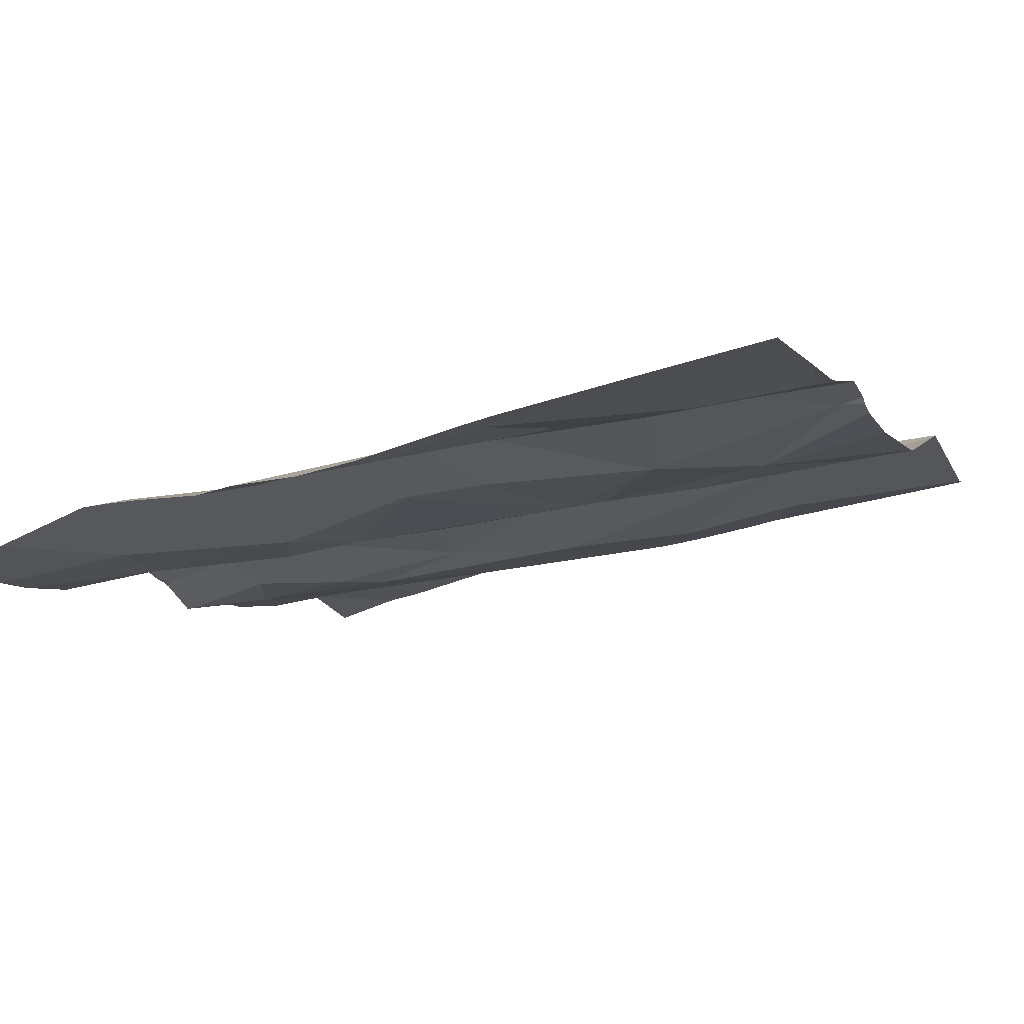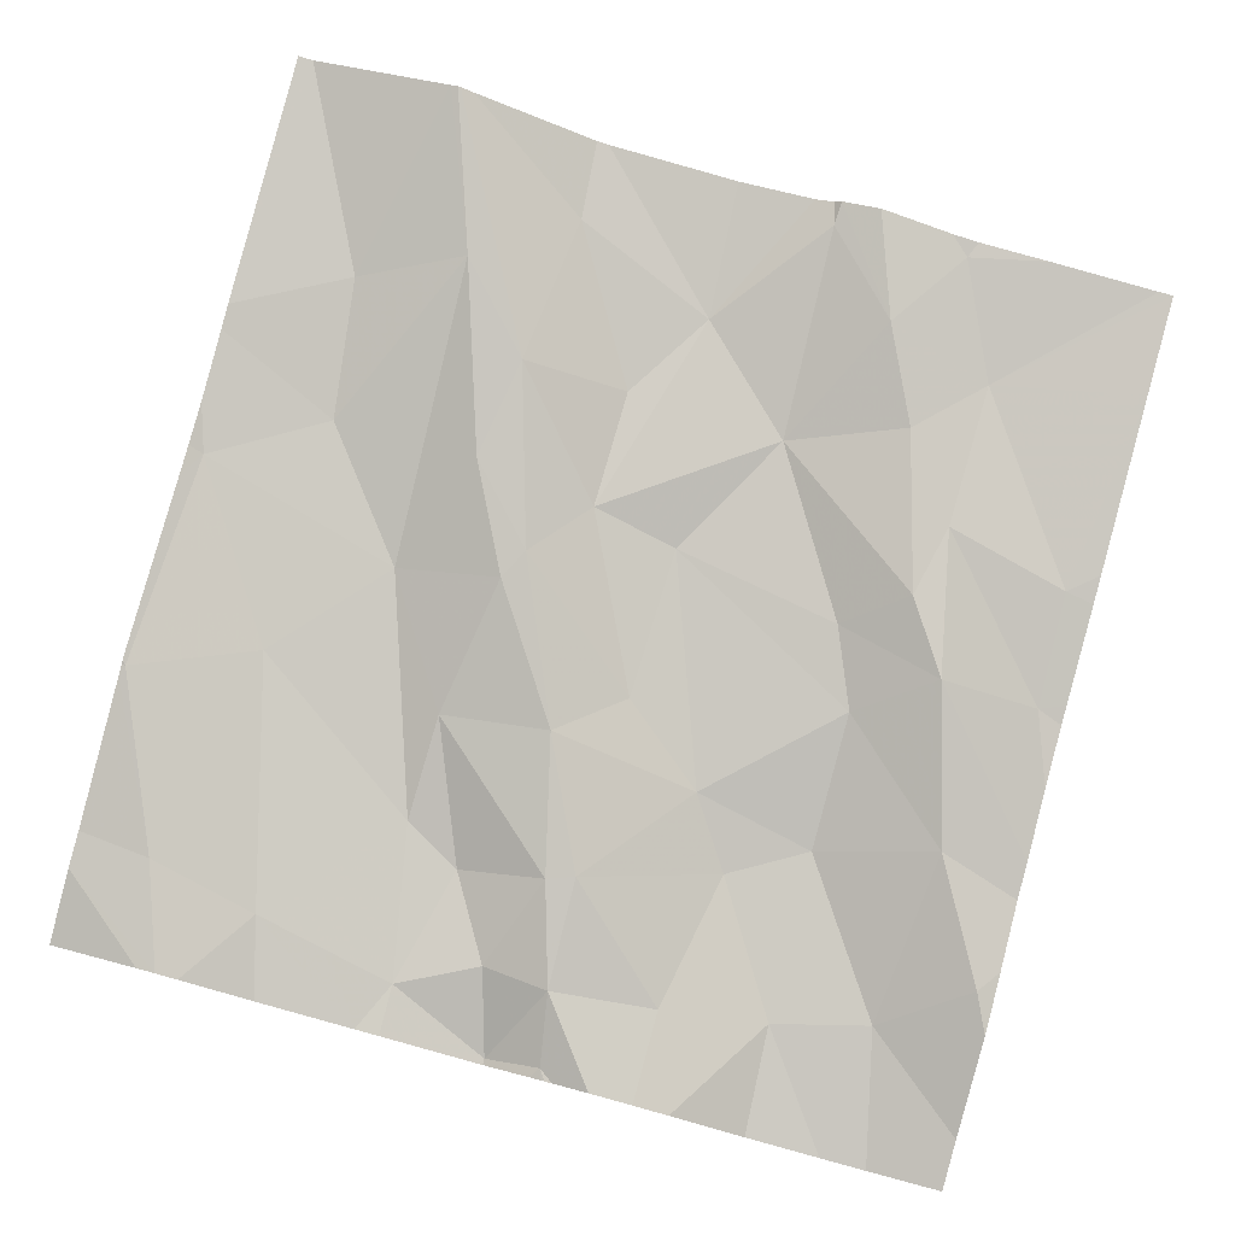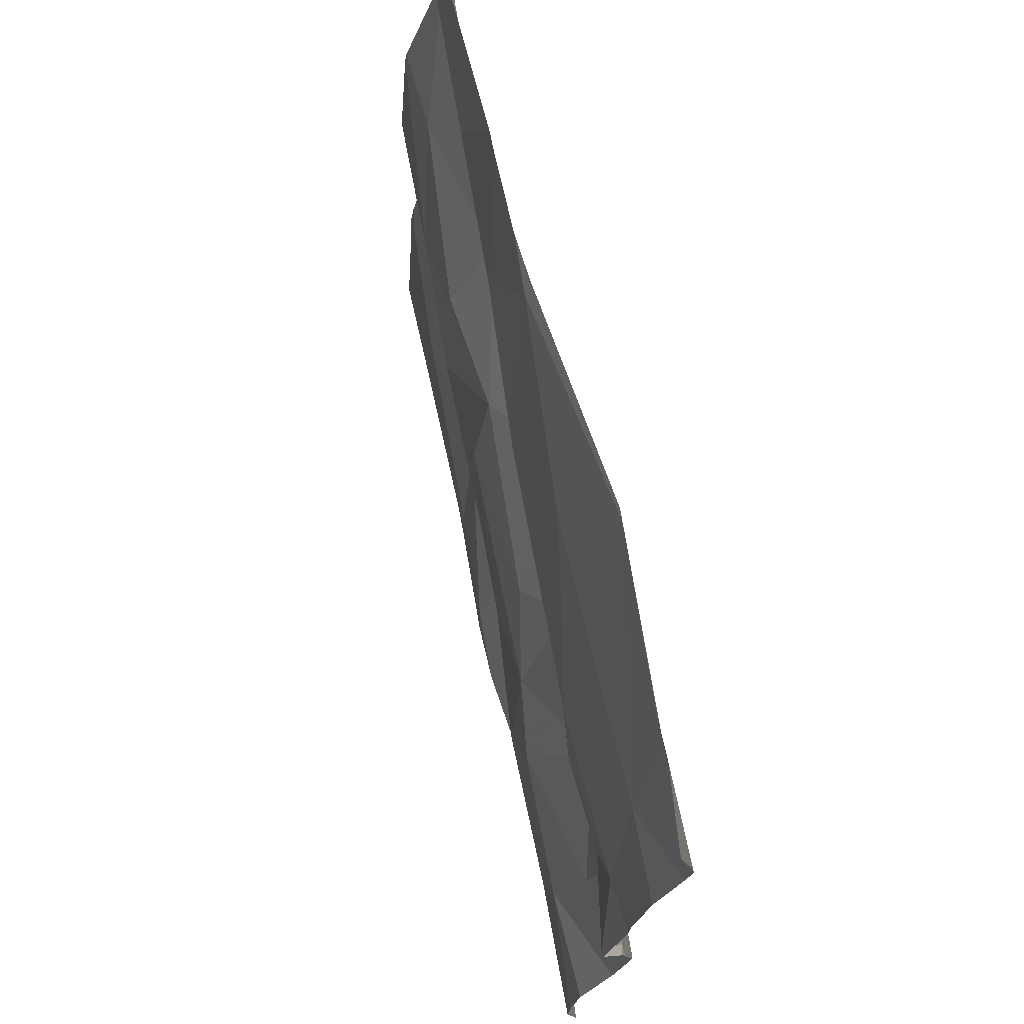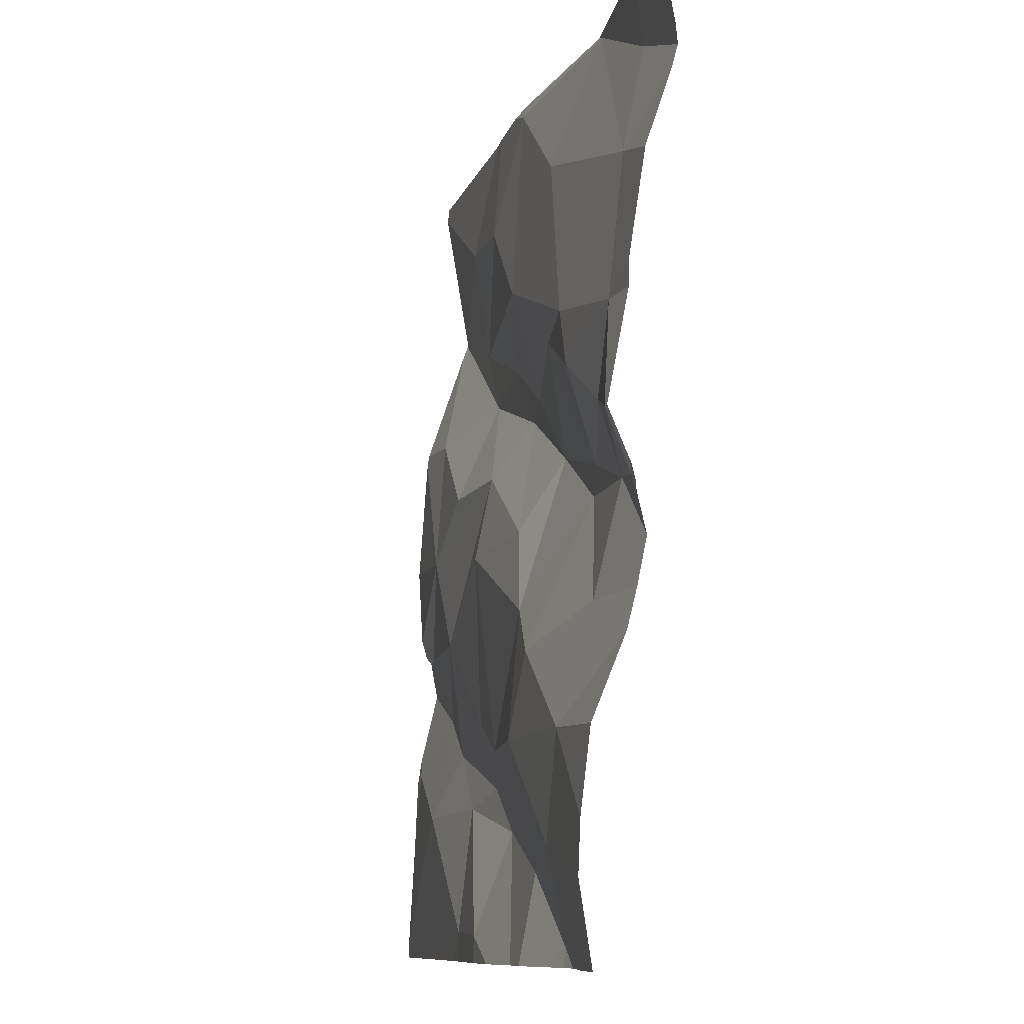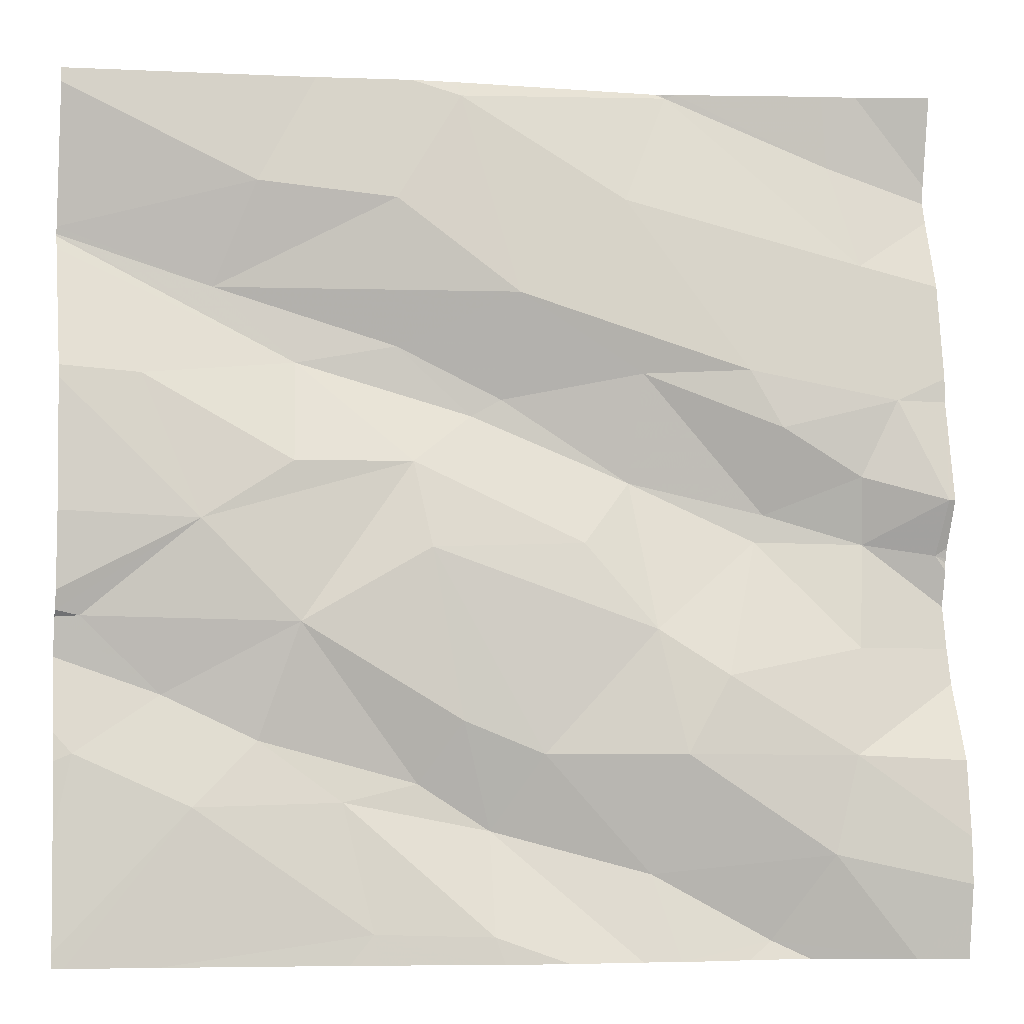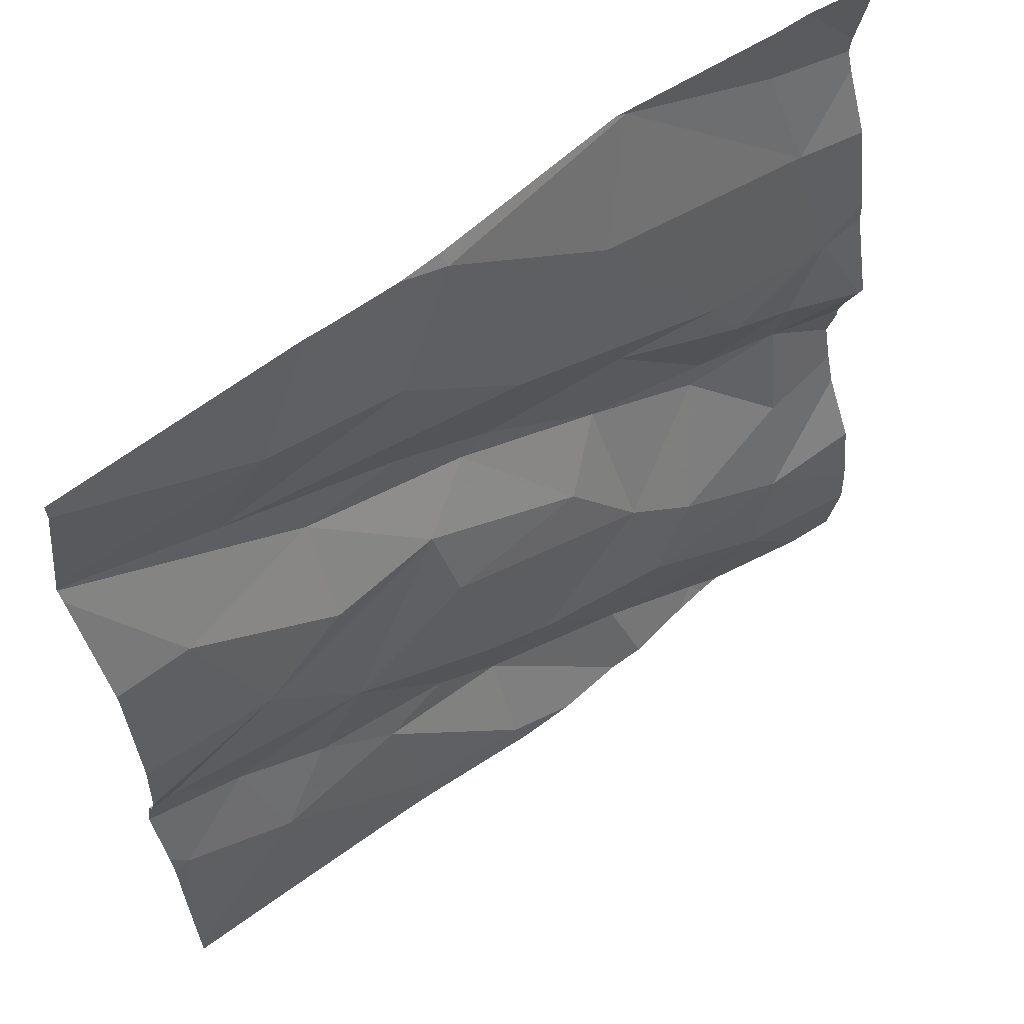
<metadata>
{"format":"obj","ext":"obj","renderer":"f3d","projection":"perspective","resolution":1024,"background":"white","views":[{"elev":-11.5,"azim":22.5,"up":"+Z"},{"elev":77.9,"azim":-74.9,"up":"+Z"},{"elev":72.1,"azim":-111.9,"up":"+Y"},{"elev":-9.5,"azim":-110.9,"up":"+Y"},{"elev":-5.0,"azim":164.2,"up":"+Y"},{"elev":59.2,"azim":133.6,"up":"+Y"}]}
</metadata>
<code>
v -62.14 288.3 501.5
v -61.98 288.4 501.6
v -62.04 288.2 501.5
v -62.1 288 501.5
v -62.03 287.9 501.5
v -62.19 287.9 501.5
v -62.19 288.7 501.6
v -62.5 287.8 501.4
v -61.89 288.6 501.6
v -61.89 288.2 501.6
v -62.73 288 501.4
v -61.89 288.6 501.6
v -62.74 288.1 501.4
v -62.31 288 501.5
v -62.14 288.1 501.5
v -62.27 288 501.5
v -61.89 287.9 501.5
v -62.77 288.7 501.5
v -62.4 288 501.5
v -62.51 287.9 501.5
v -62.54 288 501.4
v -62.73 288.7 501.5
v -62.35 287.9 501.5
v -62.55 288.7 501.5
v -61.89 288.1 501.6
v -62.22 287.8 501.5
v -62.5 288.6 501.5
v -62.38 288.5 501.5
v -62.63 288.4 501.4
v -62.16 288.7 501.6
v -62.34 287.8 501.5
v -62.32 288.7 501.5
v -62.26 288.3 501.5
v -62.66 288.4 501.4
v -62.65 288.3 501.5
v -62.75 288.3 501.4
v -62.51 288.4 501.5
v -62.79 288.4 501.4
v -62.76 288.5 501.5
v -62.74 288.7 501.5
v -62.44 288.2 501.5
v -62.52 288.1 501.4
v -62.5 288.3 501.5
v -62.32 288.7 501.5
v -62.83 288.2 501.4
v -61.89 287.8 501.5
v -62.76 288.2 501.5
v -62.64 288.2 501.5
v -62.7 287.9 501.4
v -61.89 288.1 501.6
v -61.89 288.5 501.6
v -62.55 288.7 501.5
v -62.25 288.6 501.5
v -62.37 288.4 501.5
v -62.59 288.1 501.4
v -61.89 288.6 501.6
v -62.33 288.4 501.5
v -62.28 288.2 501.5
v -62.84 288.3 501.4
v -62.64 287.8 501.4
v -62.54 288.7 501.5
v -62.25 288.4 501.5
v -62.06 288.5 501.6
v -62.1 288.6 501.5
v -62 287.8 501.5
v -62.14 288.4 501.6
v -62.19 287.8 501.5
v -62.33 287.8 501.5
v -62.54 287.8 501.4
v -62.42 287.8 501.4
v -62.22 287.8 501.5
v -61.91 288 501.5
v -62.35 287.8 501.5
v -61.92 288.1 501.6
v -62 288.1 501.6
v -62.85 288.1 501.4
v -62.85 288.1 501.4
v -62.85 288.6 501.5
v -62.85 288.6 501.5
v -62.85 288.4 501.4
v -62.85 288.5 501.4
v -62.85 288.2 501.4
v -62.85 288.2 501.4
v -62.85 288.4 501.4
v -62.85 288.2 501.4
v -62.85 288.2 501.4
v -62.85 287.9 501.4
v -62.85 287.9 501.4
v -62.85 288.6 501.5
v -62.85 288.2 501.4
v -62.85 288 501.4
v -62.85 288.3 501.4
v -62.85 288.3 501.4
v -62.57 288.7 501.5
v -62.35 288.7 501.5
v -62.55 288.7 501.5
v -61.89 288.7 501.6
v -61.89 288.4 501.6
v -61.89 288.3 501.6
v -61.89 288 501.6
v -61.89 288.4 501.6
v -61.89 288.1 501.6
v -61.89 288 501.6
v -61.89 287.8 501.5
v -62.62 287.8 501.4
v -62.68 287.8 501.4
v -62.66 287.8 501.4
v -61.9 287.8 501.5
v -62.79 287.8 501.4
v -62.69 287.8 501.4
v -62.85 287.8 501.4
v -62.08 287.8 501.5
v -62.27 288.7 501.5
v -62.76 288.7 501.5
v -62 288.7 501.6
v -62.85 288.7 501.5
v -61.89 288.7 501.6
f 2 1 3
f 5 4 6
f 11 13 76
f 15 14 16
f 20 19 21
f 23 20 69
f 28 27 29
f 16 6 4
f 5 26 65
f 114 78 22
f 31 23 8
f 16 14 23
f 26 5 6
f 31 26 6
f 4 15 16
f 23 31 6
f 6 16 23
f 3 1 33
f 35 34 36
f 15 3 33
f 34 35 37
f 36 34 38
f 39 40 78
f 80 39 81
f 42 41 43
f 44 27 28
f 113 44 7
f 101 3 99
f 76 47 85
f 48 47 13
f 26 31 68
f 20 21 49
f 108 5 65
f 87 11 88
f 100 72 17
f 40 39 52
f 40 52 94
f 28 53 44
f 52 44 95
f 54 37 43
f 27 52 39
f 18 78 114
f 55 48 13
f 55 13 11
f 85 45 90
f 33 57 41
f 41 58 33
f 14 19 23
f 29 34 37
f 39 29 27
f 11 49 21
f 47 59 45
f 29 38 34
f 39 38 29
f 43 41 57
f 54 43 57
f 48 42 43
f 35 48 43
f 48 35 47
f 28 37 54
f 14 58 19
f 23 19 20
f 42 55 21
f 21 19 42
f 58 42 19
f 58 41 42
f 29 37 28
f 48 55 42
f 36 59 47
f 60 20 49
f 55 11 21
f 99 3 10
f 98 2 3
f 107 60 106
f 59 38 84
f 59 36 38
f 69 60 105
f 60 49 109
f 32 44 113
f 33 58 15
f 14 15 58
f 35 43 37
f 28 54 62
f 30 64 97
f 97 64 56
f 52 27 44
f 82 59 93
f 35 36 47
f 56 63 12
f 66 2 51
f 7 64 30
f 12 66 9
f 72 5 46
f 74 15 75
f 106 60 110
f 5 72 75
f 66 63 62
f 3 74 50
f 105 60 107
f 104 46 5
f 71 26 68
f 7 53 64
f 25 75 102
f 66 62 57
f 75 15 4
f 66 1 2
f 98 3 101
f 75 4 5
f 30 97 115
f 3 15 74
f 33 1 66
f 54 57 62
f 28 62 63
f 24 52 61
f 102 72 103
f 53 63 64
f 53 28 63
f 57 33 66
f 44 53 7
f 70 31 8
f 76 13 47
f 77 11 76
f 10 3 50
f 25 74 75
f 78 40 22
f 79 39 78
f 73 31 70
f 80 38 39
f 50 74 25
f 81 39 79
f 82 45 59
f 83 45 82
f 17 72 46
f 84 38 80
f 68 31 73
f 9 66 51
f 85 47 45
f 86 45 83
f 51 2 98
f 87 49 11
f 96 52 24
f 12 63 66
f 88 11 91
f 65 26 112
f 67 26 71
f 56 64 63
f 90 45 86
f 91 11 77
f 104 5 108
f 92 59 84
f 93 59 92
f 61 52 95
f 95 44 32
f 109 87 111
f 8 23 69
f 69 20 60
f 102 75 72
f 103 72 100
f 22 40 94
f 109 49 87
f 94 52 96
f 110 60 109
f 18 89 78
f 112 26 67
f 115 97 117
f 116 89 18

</code>
